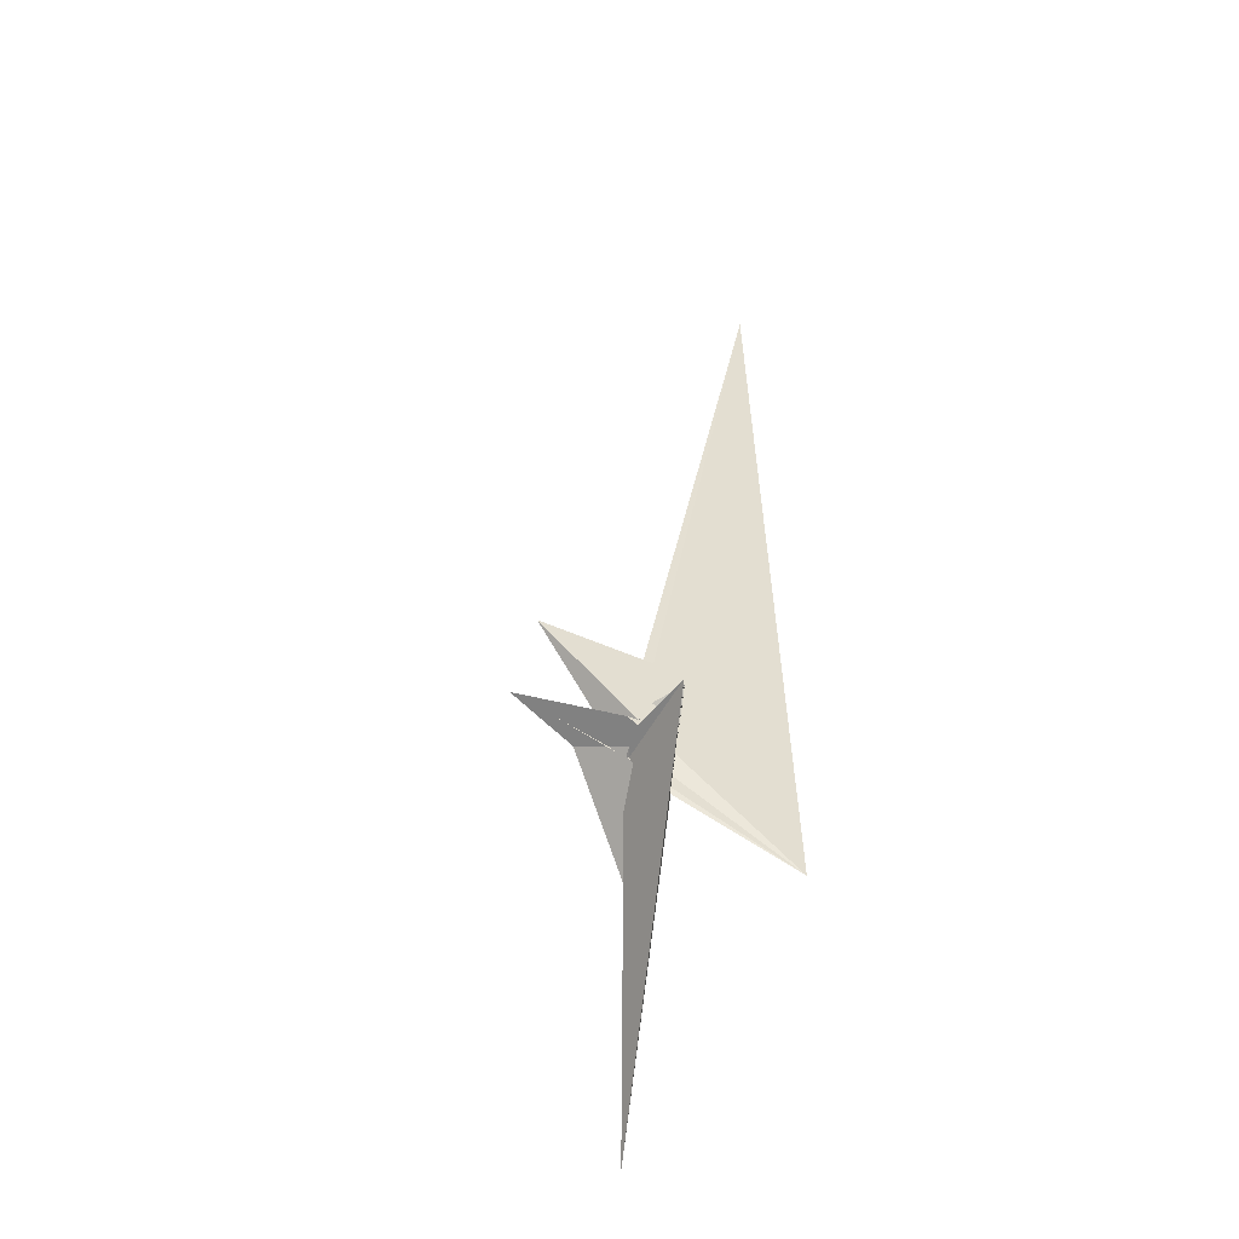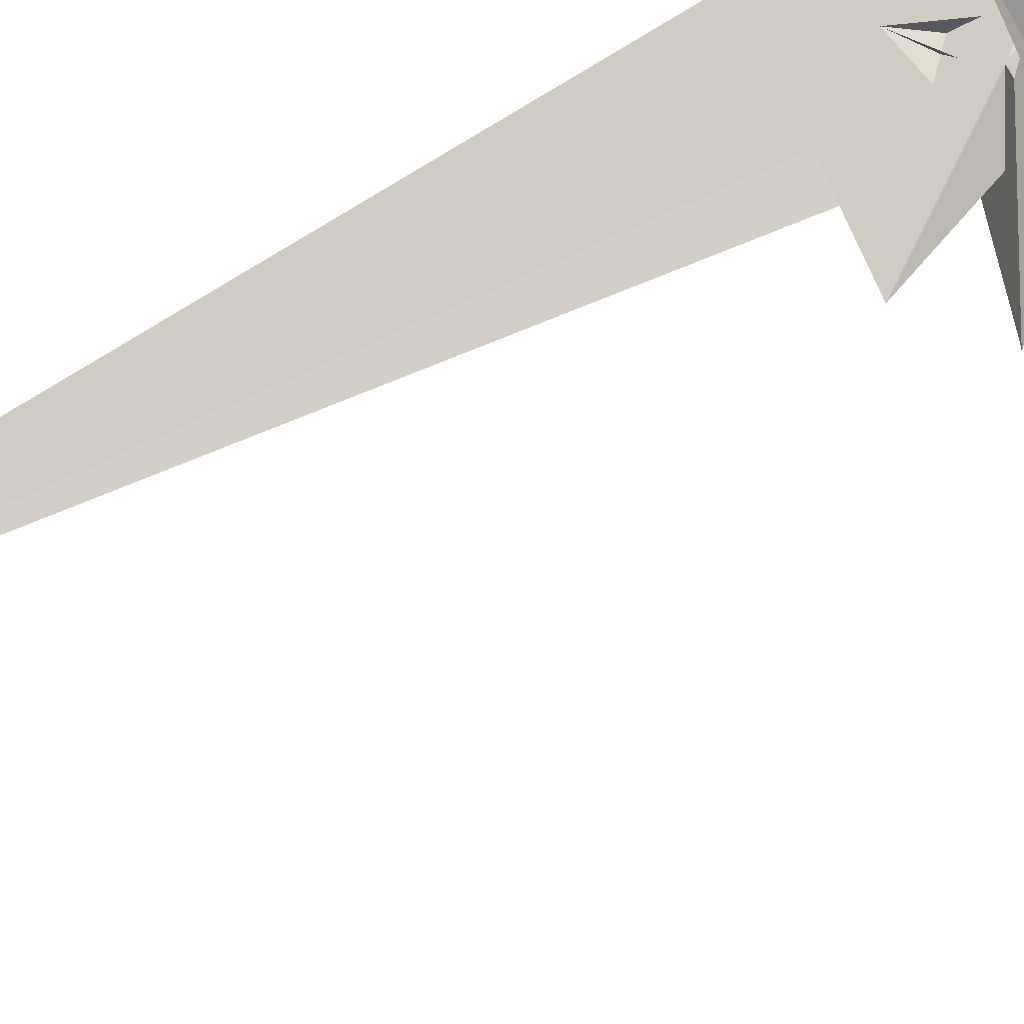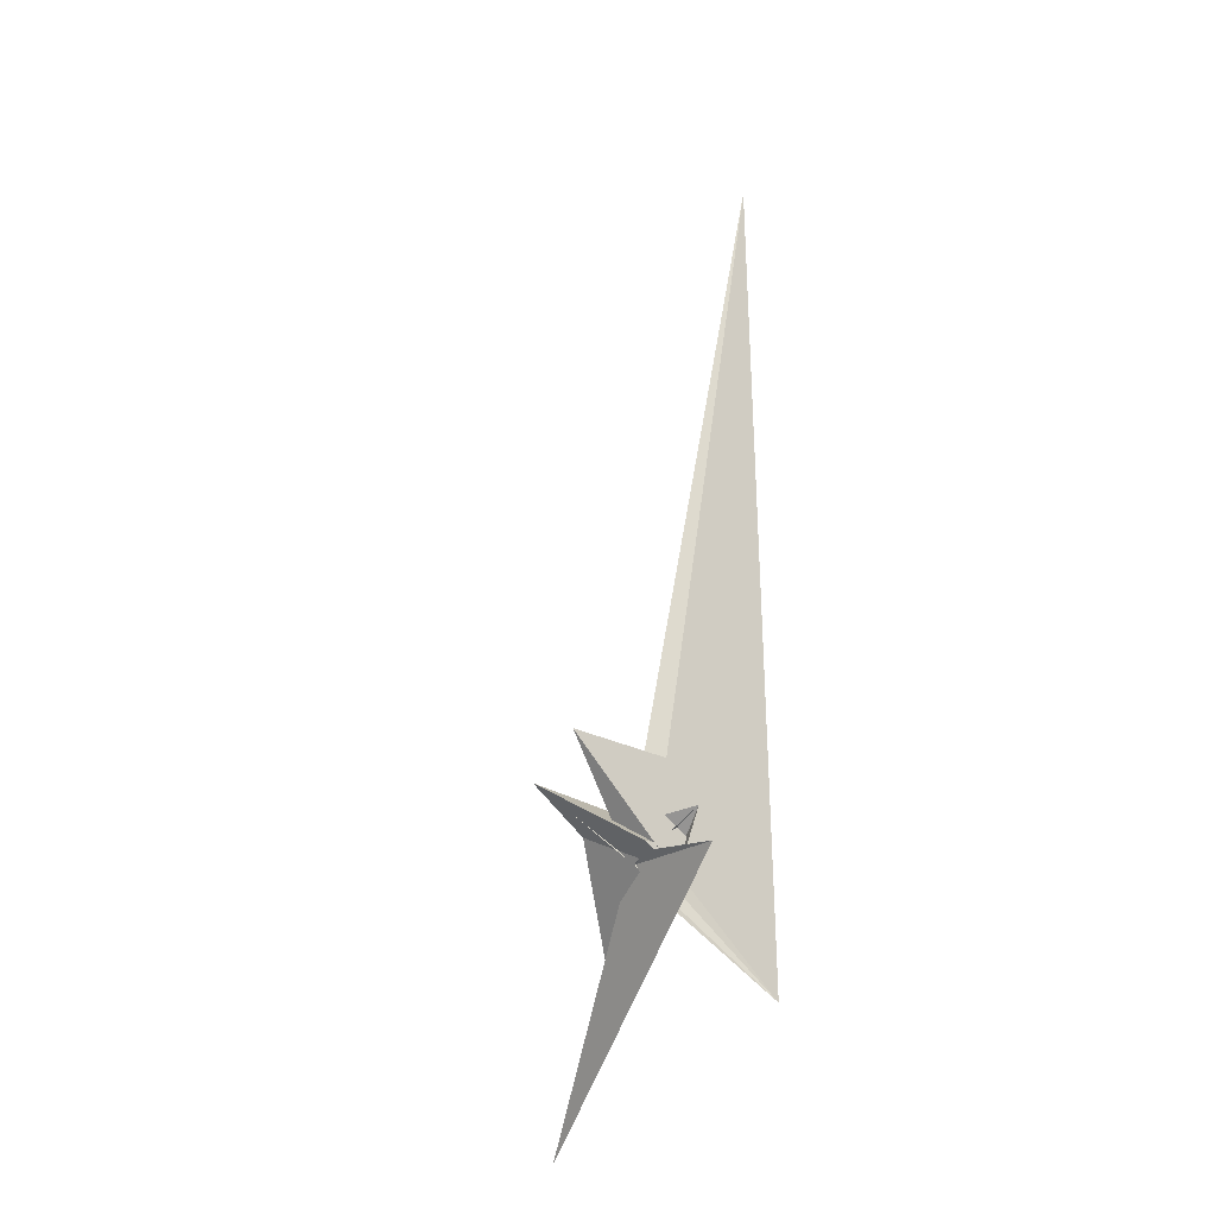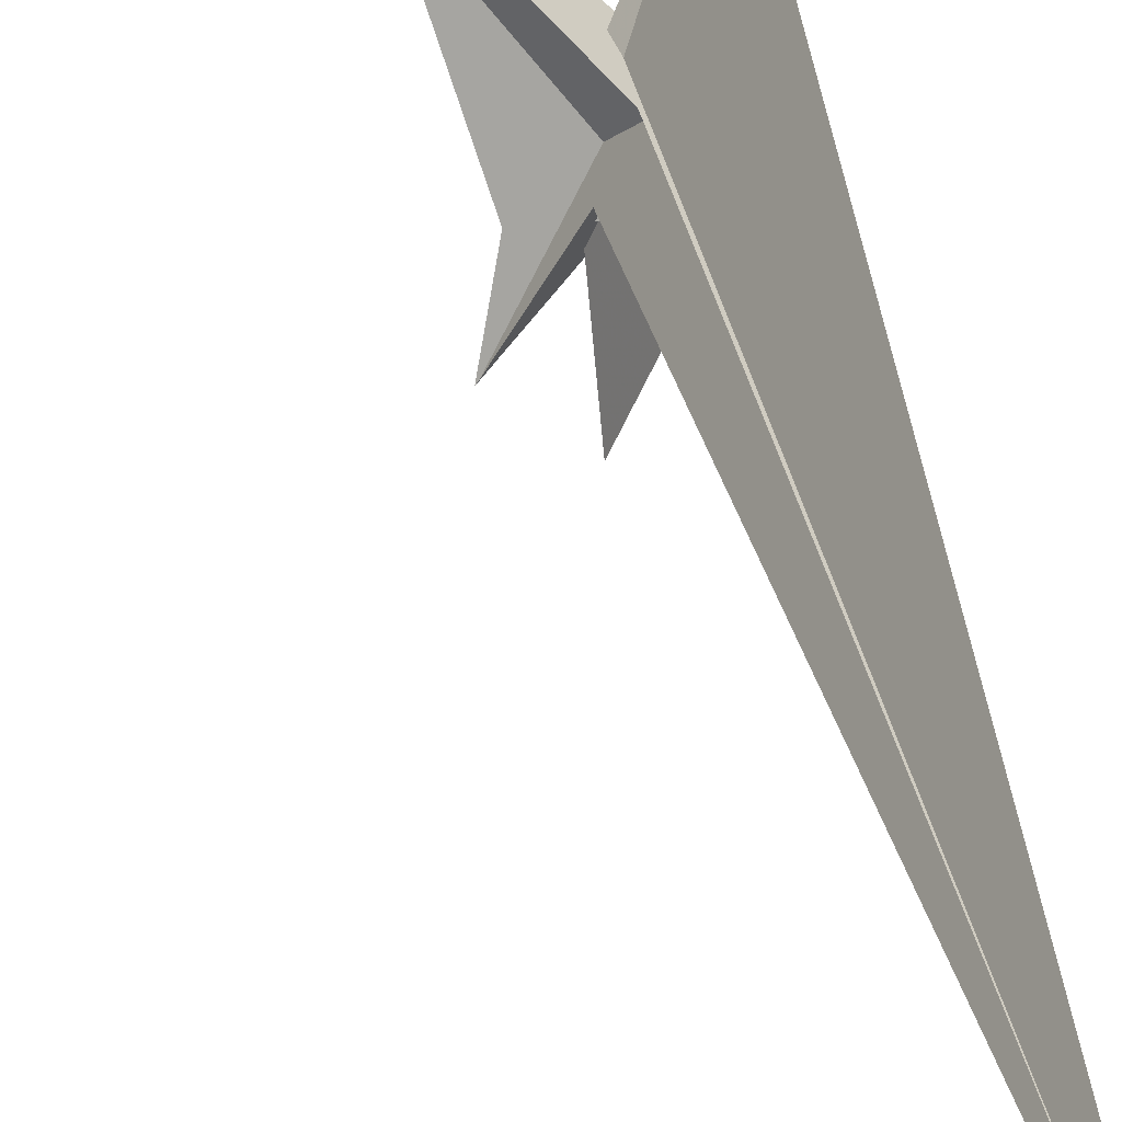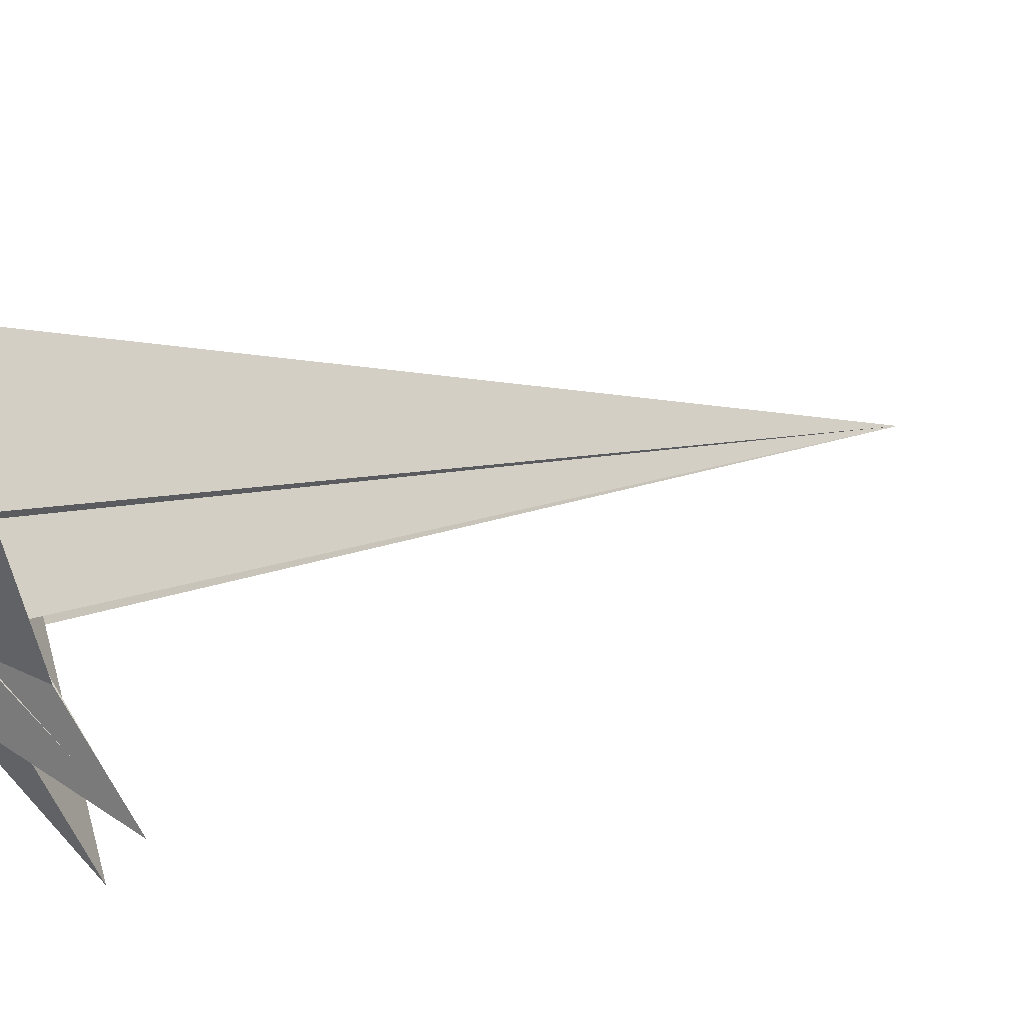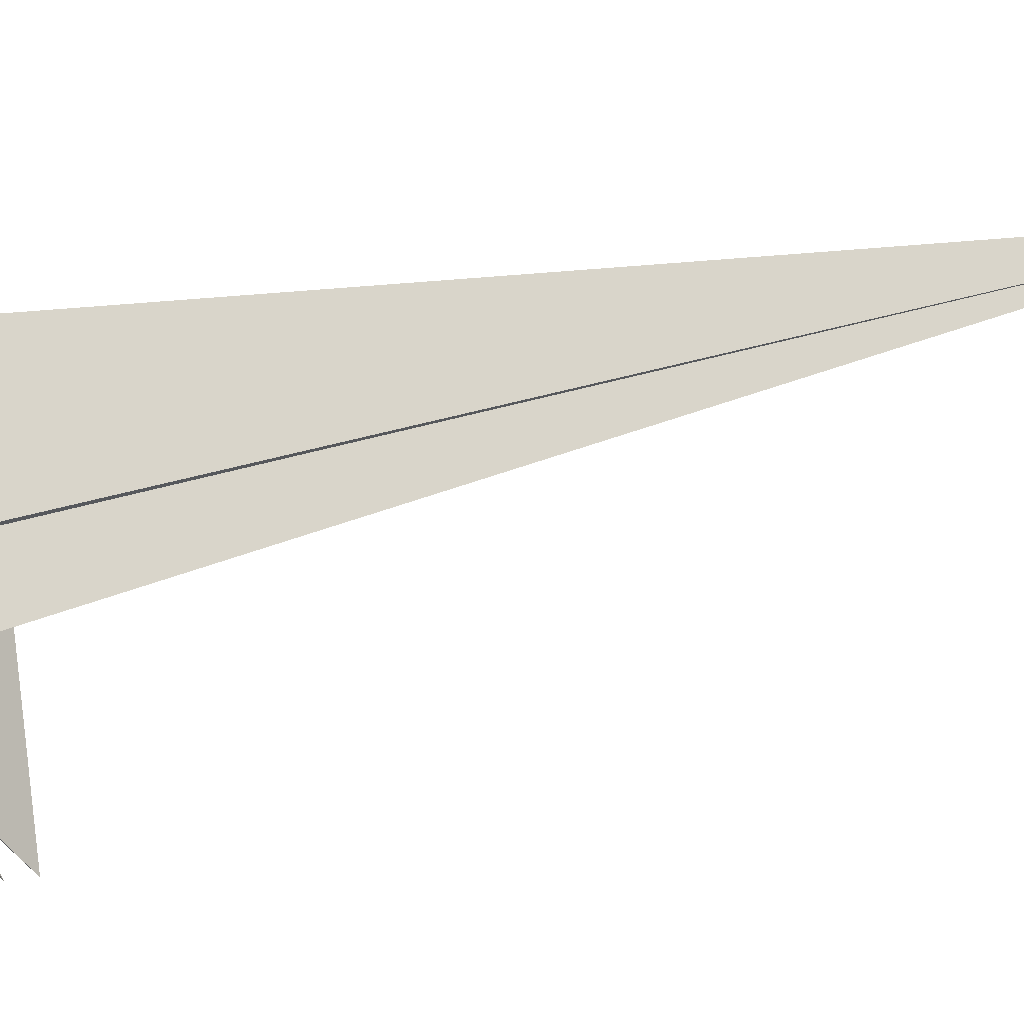
<metadata>
{"format":"obj","ext":"obj","renderer":"f3d","projection":"perspective","resolution":1024,"background":"white","views":[{"elev":-54.3,"azim":-136.3,"up":"+Y"},{"elev":-68.6,"azim":-58.3,"up":"+Z"},{"elev":-27.6,"azim":-151.3,"up":"+Y"},{"elev":46.4,"azim":171.7,"up":"+Z"},{"elev":-1.1,"azim":38.6,"up":"+Z"},{"elev":16.5,"azim":65.7,"up":"+Z"}]}
</metadata>
<code>
v 15.17 -3.143 -11.13
v 36.08 6.432 -20.58
v 30.81 -20.99 10.95
v 16.47 -4.843 -9.043
v 14.71 -12.72 -0.005929
v 4.373 -27.29 16.13
v 14.05 -8.381 -5.118
v -3.042 -1.141 -14.96
v 62.33 -63.08 62.59
v -3.932 -1.709 -14.37
v 14.98 46.85 -69.42
v 19.61 -8.8 2.062
v 15.99 -4.384 -8.31
v 15.08 -7.686 -2.192
v 2.36 -19.56 15.52
v -42 -10.32 -22.86
v -5.318 -8.334 -10.16
v 14.51 -5.92 -5.945
v -1.618 -2.131 -20.75
v 46.53 27.07 -56.63
v 0.6242 10.62 6.644
v -16.5 27.63 18.76
v 2.006 8.803 12.72
v 130 -130.4 112.9
v -1.761 12.46 16.79
v -5.417 18.03 -11.36
v 8.223 3.051 1.591
v 9.455 -1.824 1.697
v 17.96 7.312 -10.57
v -33.59 -69.93 71.52
v 4.278 12.17 2.219
v 8.258 3.361 1.126
v -2.974 -0.6301 -13.81
v -3.946 -0.2373 -14.41
v -1.448 13.43 17.22
v -24.5 20.08 -2.431
v -9.723 11.31 0.9296
v 13.78 -5.069 -4.861
v 17.44 7.929 -11.13
v 10.86 11.13 -15.51
v -1.157 13.26 17.46
v -38.14 463.9 54.24
v 45.2 26.51 -55
v -14.27 49.79 11.36
f 1 2 9 6 5 3 4 7 8 10 11
f 1 2 20 19 17 16 15 14 12 13 18
f 3 4 13 12 23 27 26 22 21 25 24
f 5 6 15 14 28 30 22 21 31 32 29
f 7 8 33 34 37 36 35 23 12 14 28
f 3 5 29 39 38 40 33 34 17 16 24
f 4 7 28 30 42 41 43 39 38 18 13
f 6 9 36 35 44 42 41 25 24 16 15
f 8 10 19 20 43 41 25 21 31 40 33
f 10 11 44 42 30 22 26 37 34 17 19
f 1 11 44 35 23 27 32 31 40 38 18
f 2 9 36 37 26 27 32 29 39 43 20

</code>
